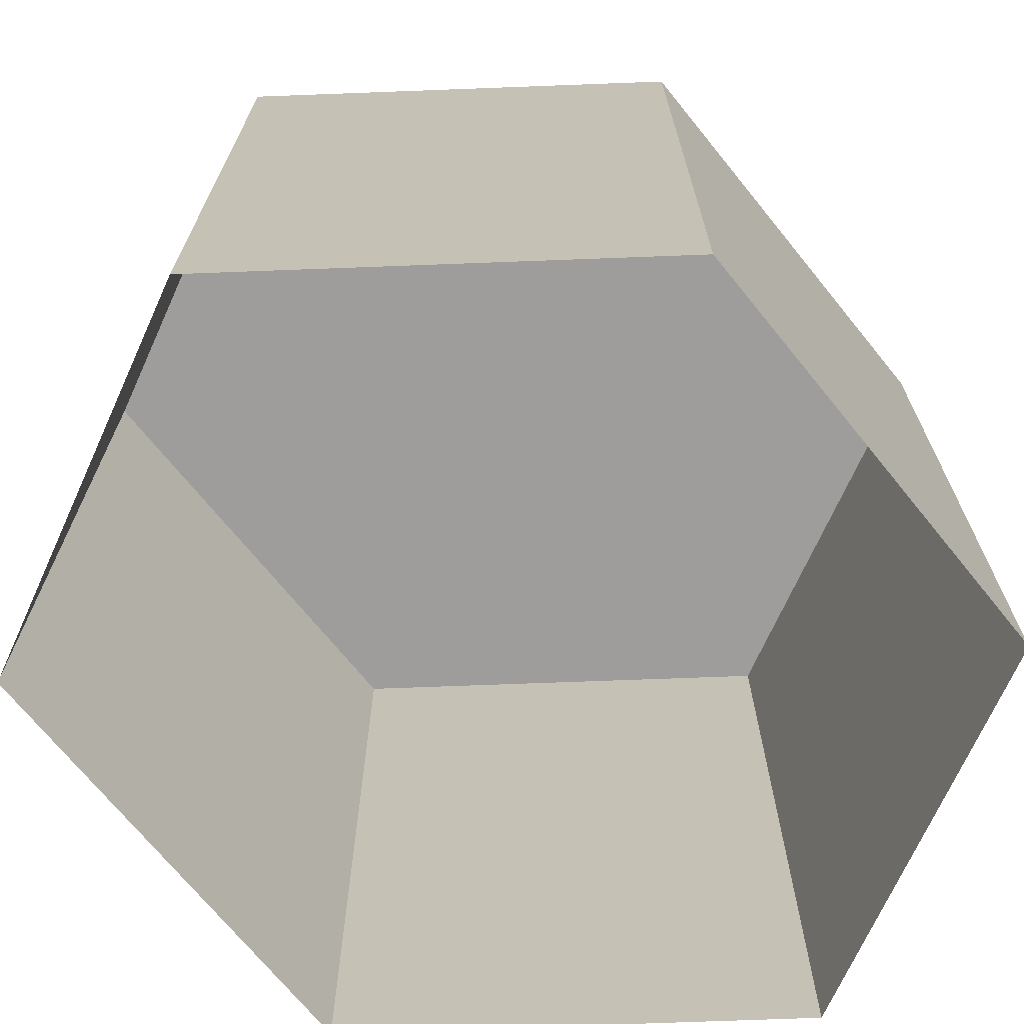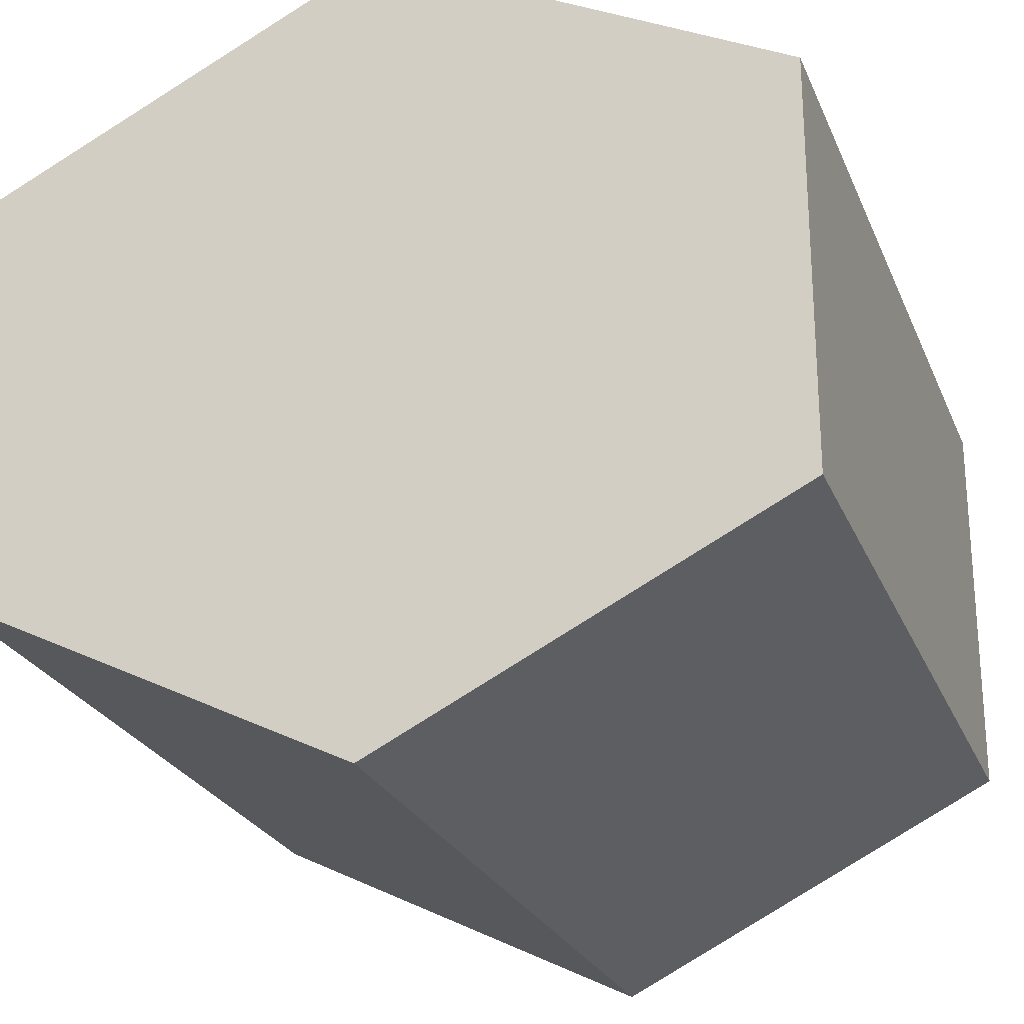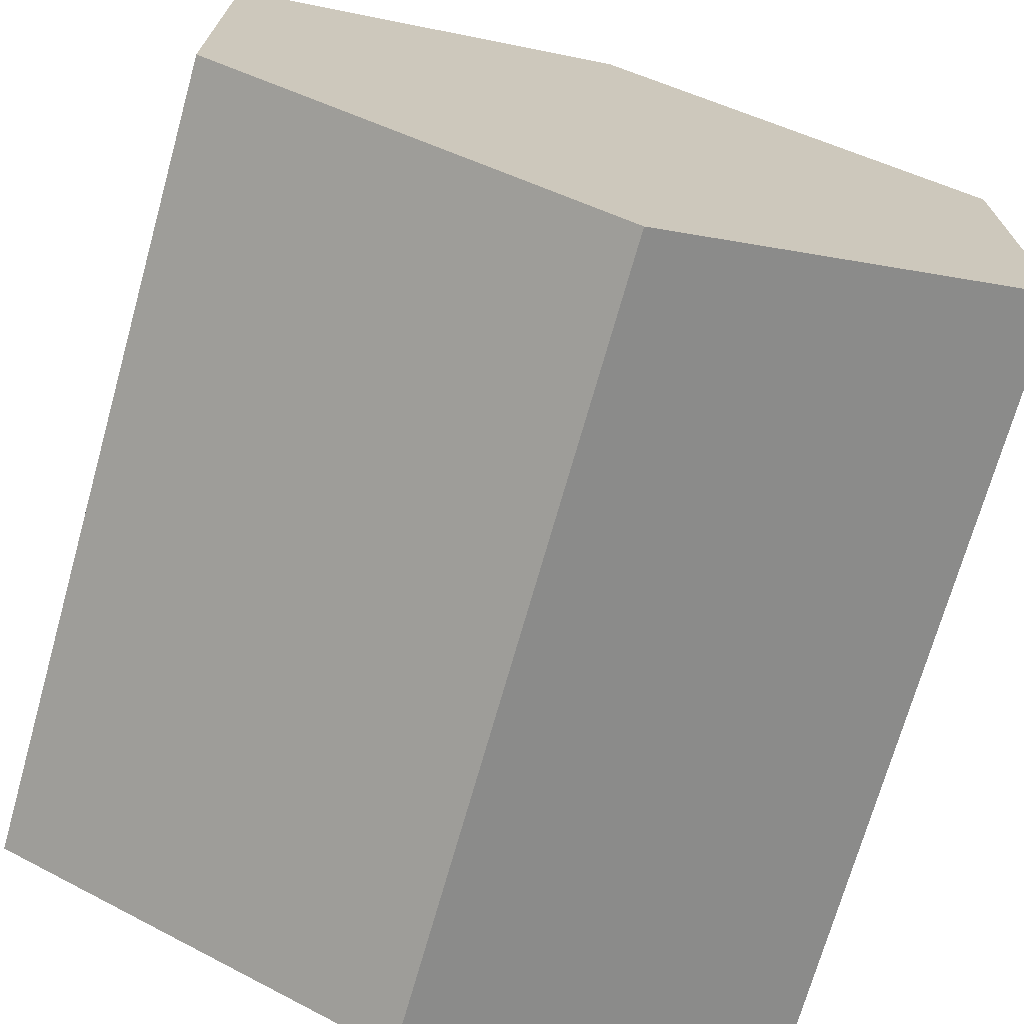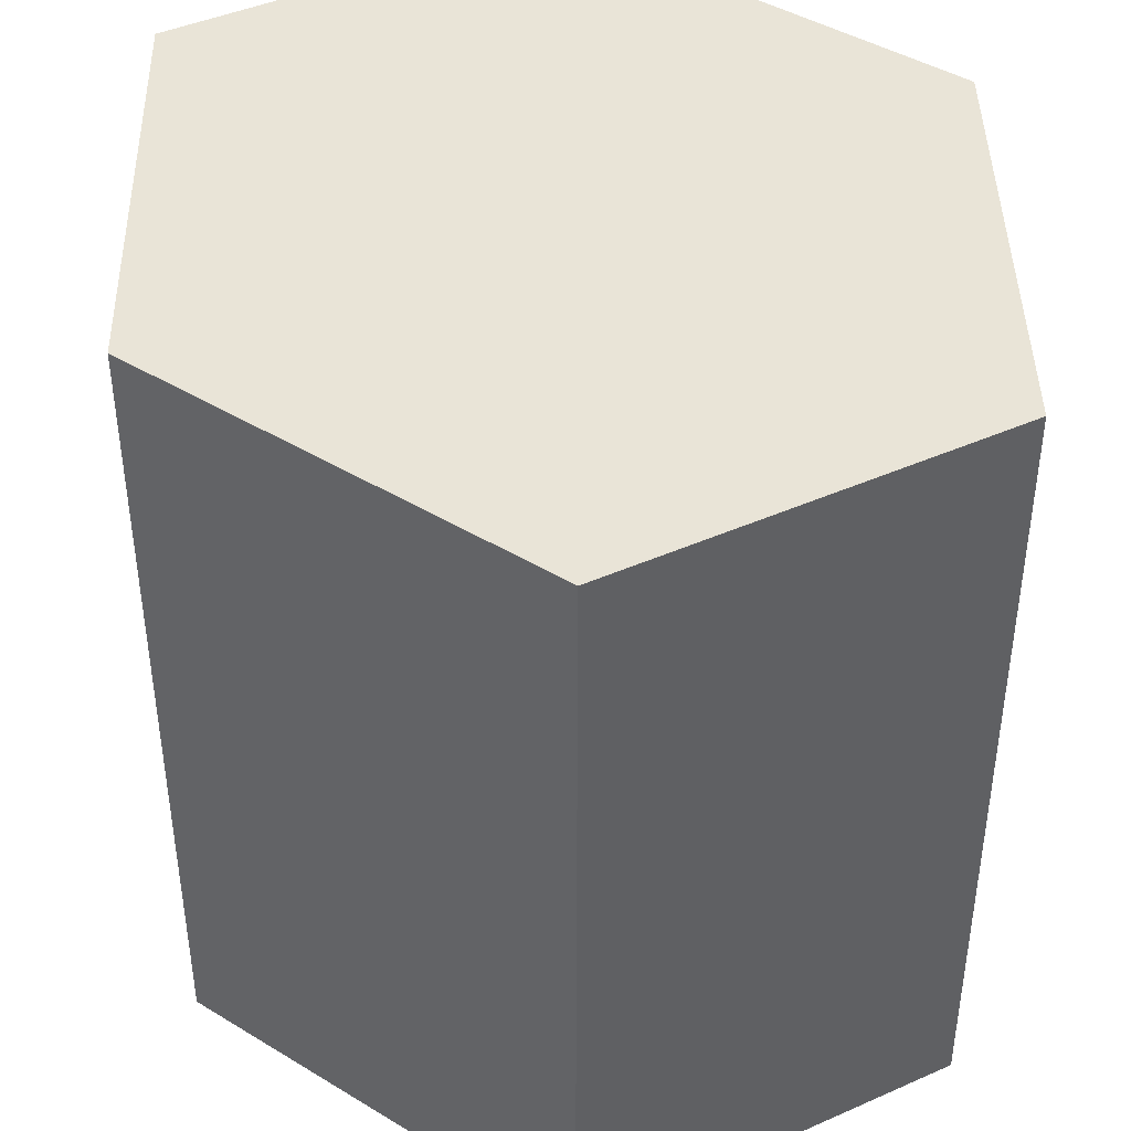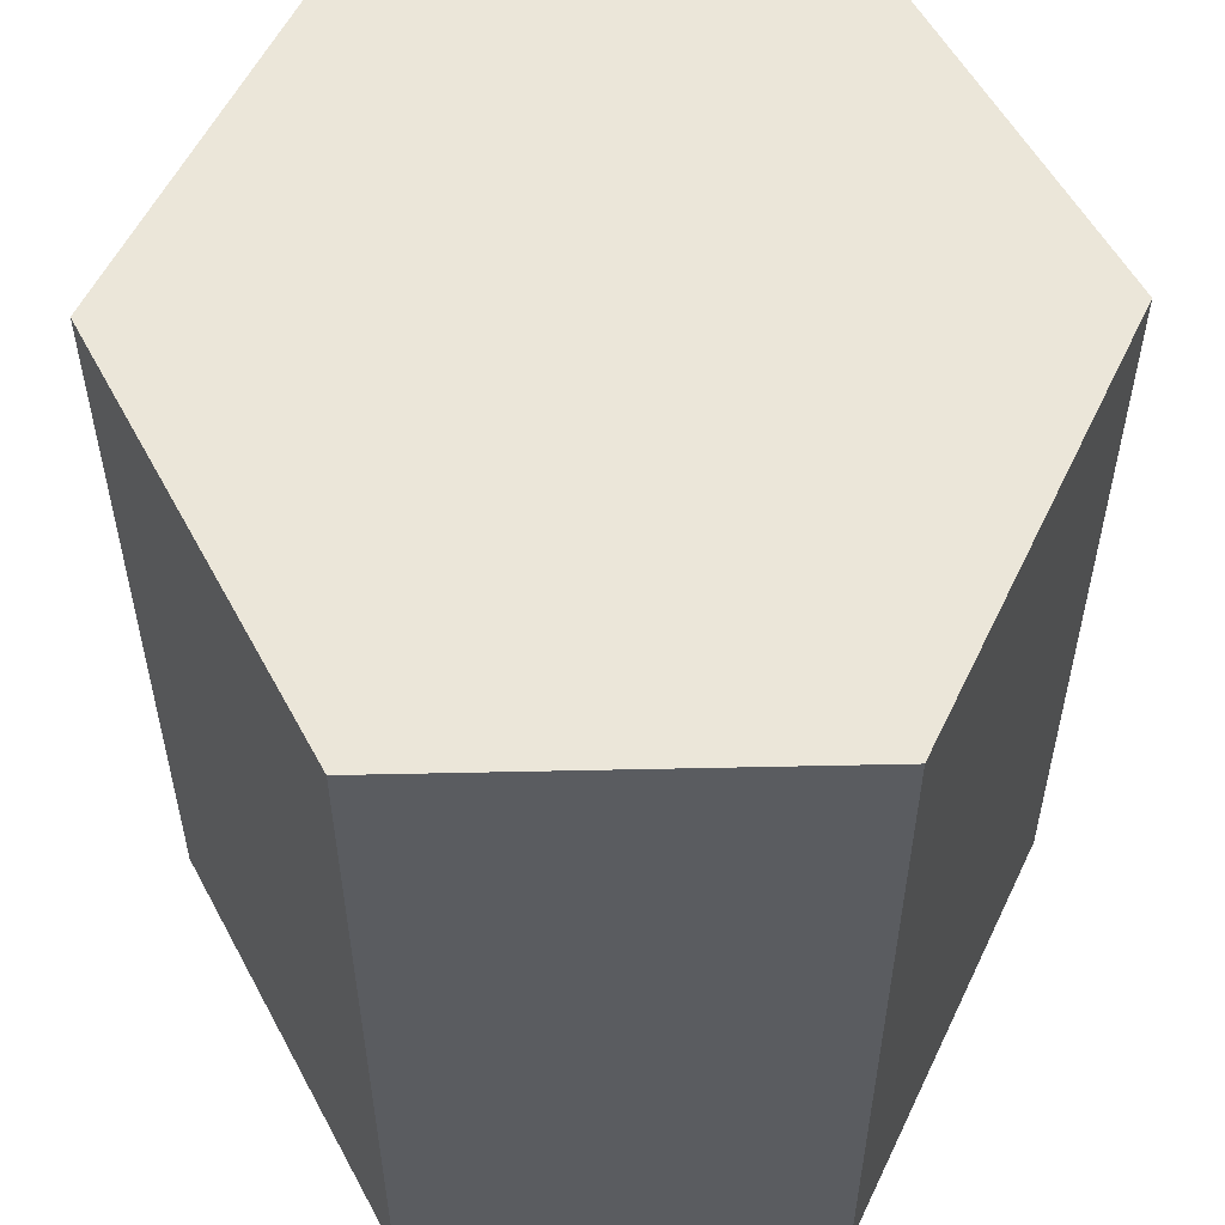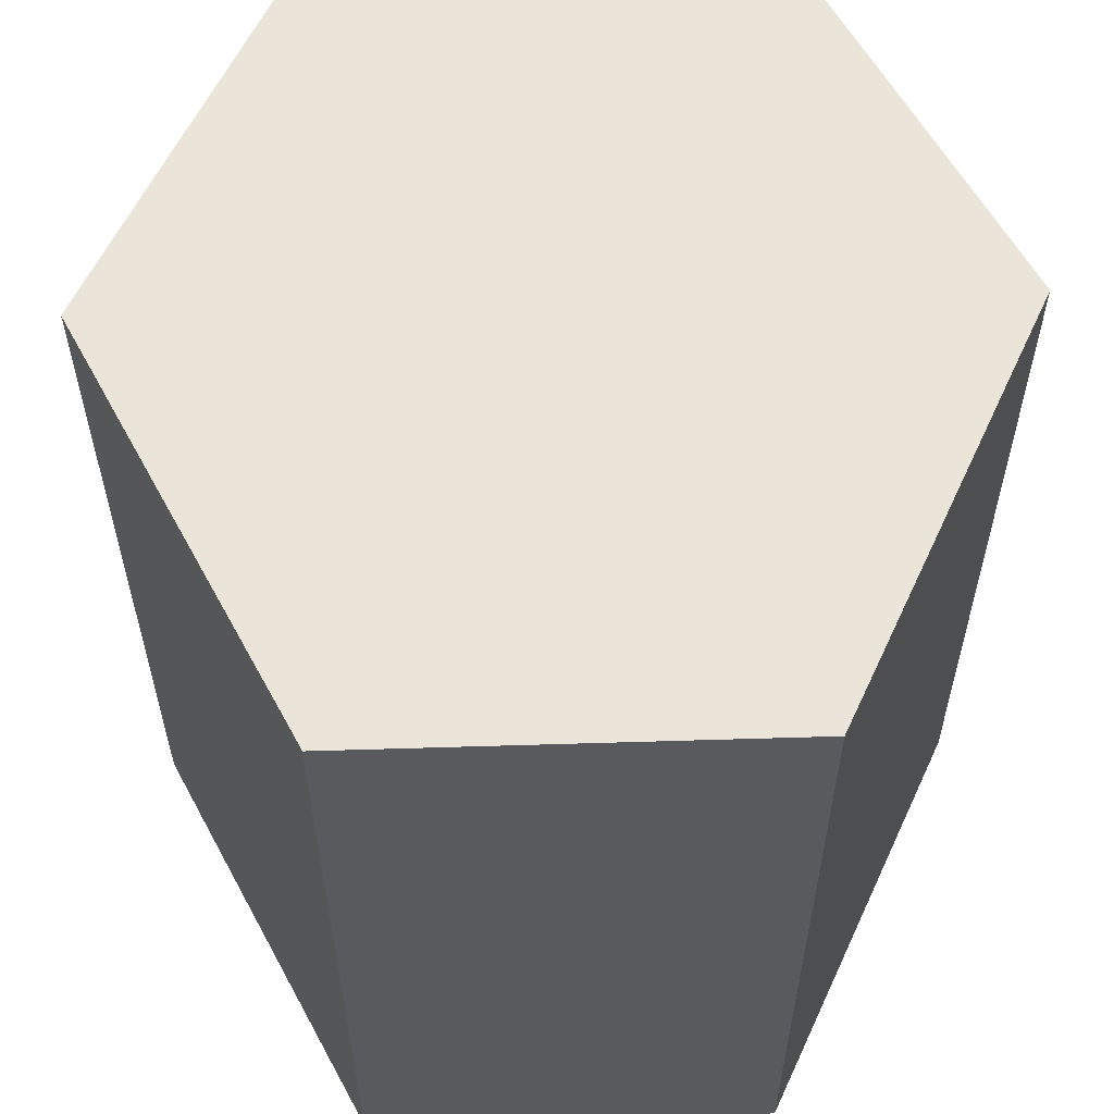
<metadata>
{"format":"obj","ext":"obj","renderer":"f3d","projection":"perspective","resolution":1024,"background":"white","views":[{"elev":-70.7,"azim":-24.4,"up":"+Y"},{"elev":-24.7,"azim":-161.2,"up":"+Z"},{"elev":-71.0,"azim":164.3,"up":"+Z"},{"elev":43.2,"azim":62.3,"up":"+Y"},{"elev":55.7,"azim":-91.3,"up":"+Y"},{"elev":59.1,"azim":88.2,"up":"+Y"}]}
</metadata>
<code>
o Cylinder.5354_Cylinder.661
v -0 -0.5 -0.5
v -0 0.5 -0.5
v 0.5 -0.5 -0.25
v 0.5 0.5 -0.25
v 0.5 -0.5 0.25
v 0.5 0.5 0.25
v -0 -0.5 0.5
v -0 0.5 0.5
v -0.5 -0.5 0.25
v -0.5 0.5 0.25
v -0.5 -0.5 -0.25
v -0.5 0.5 -0.25
f 1 2 4 3
f 3 4 6 5
f 5 6 8 7
f 7 8 10 9
f 4 2 12 10 8 6
f 9 10 12 11
f 11 12 2 1

</code>
